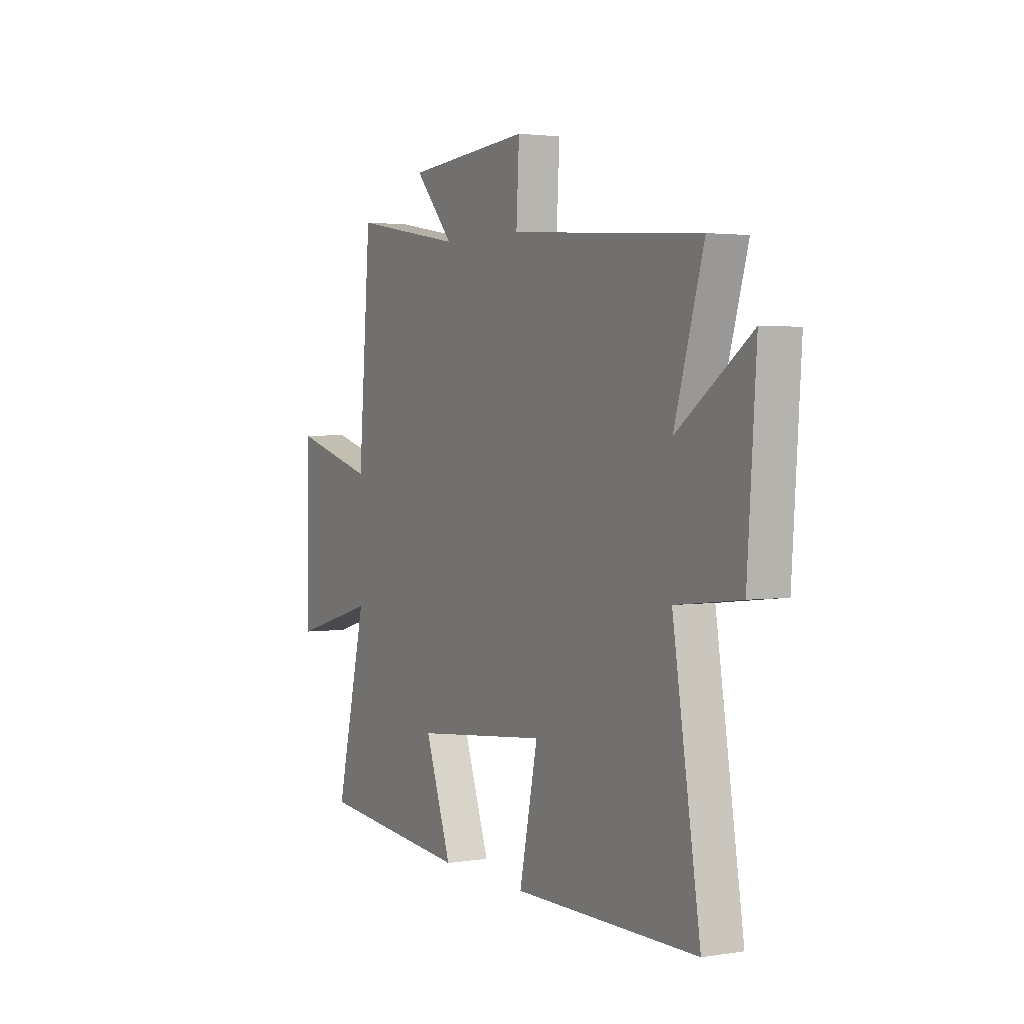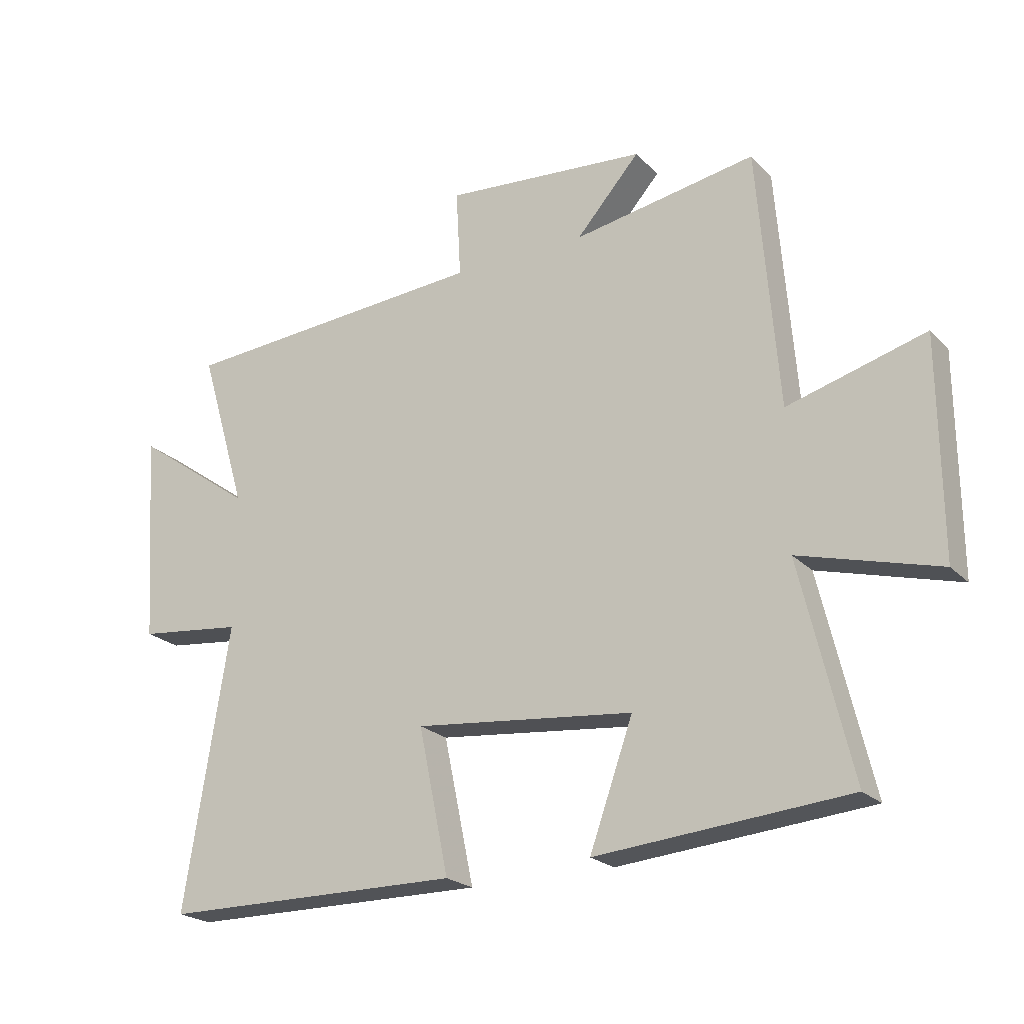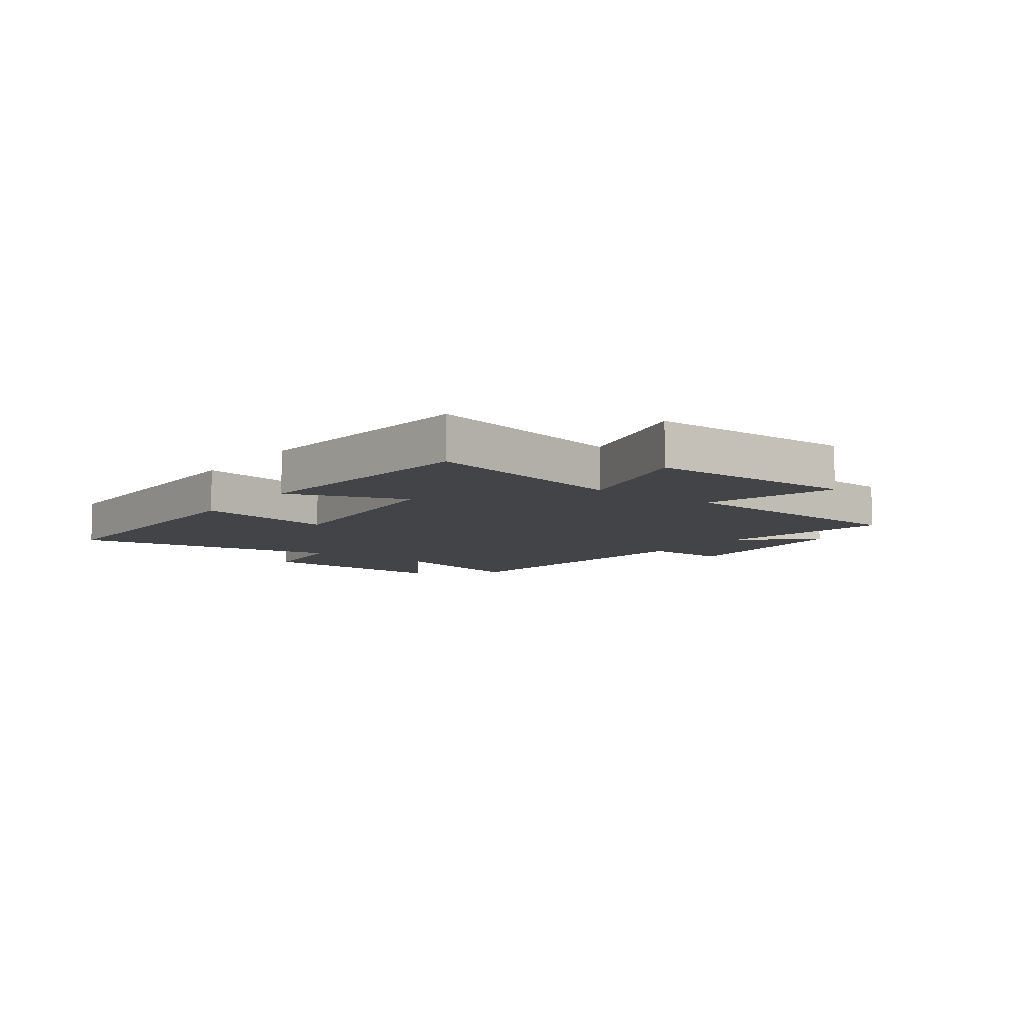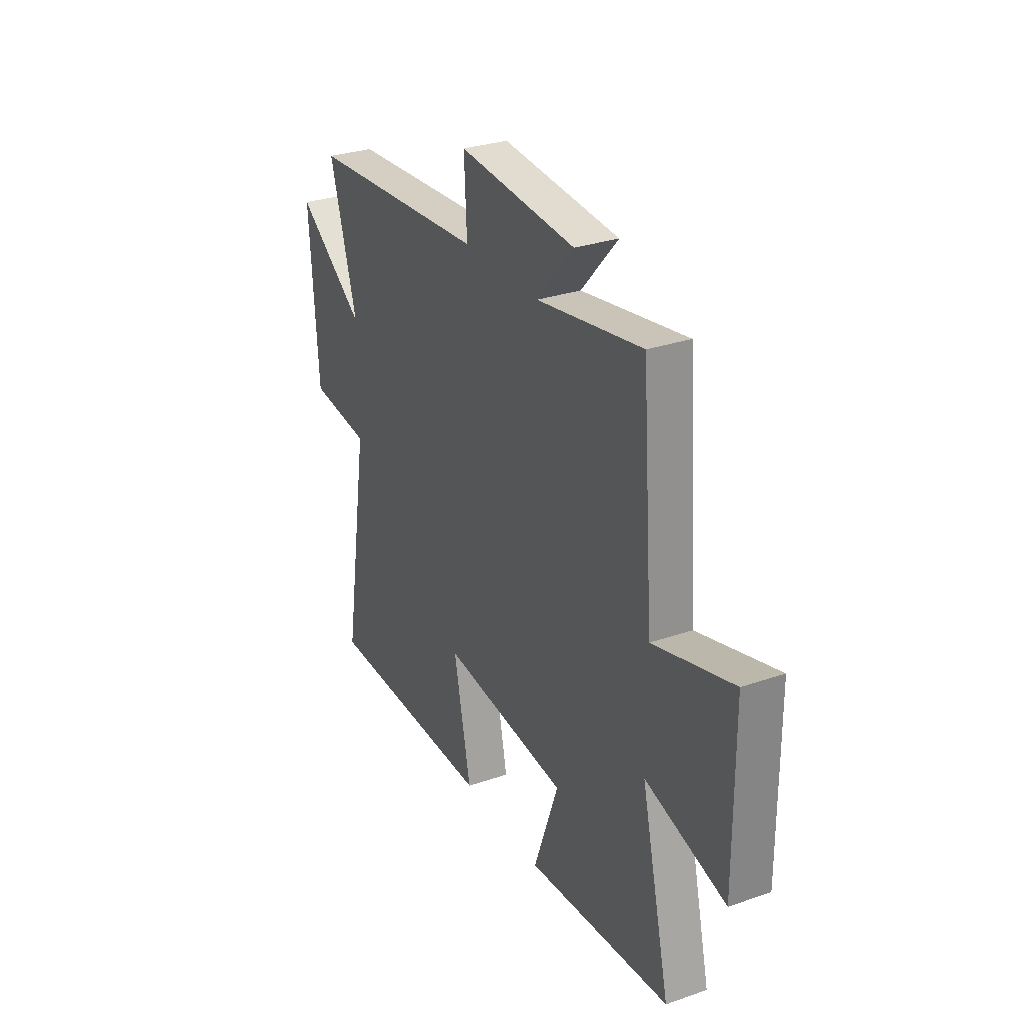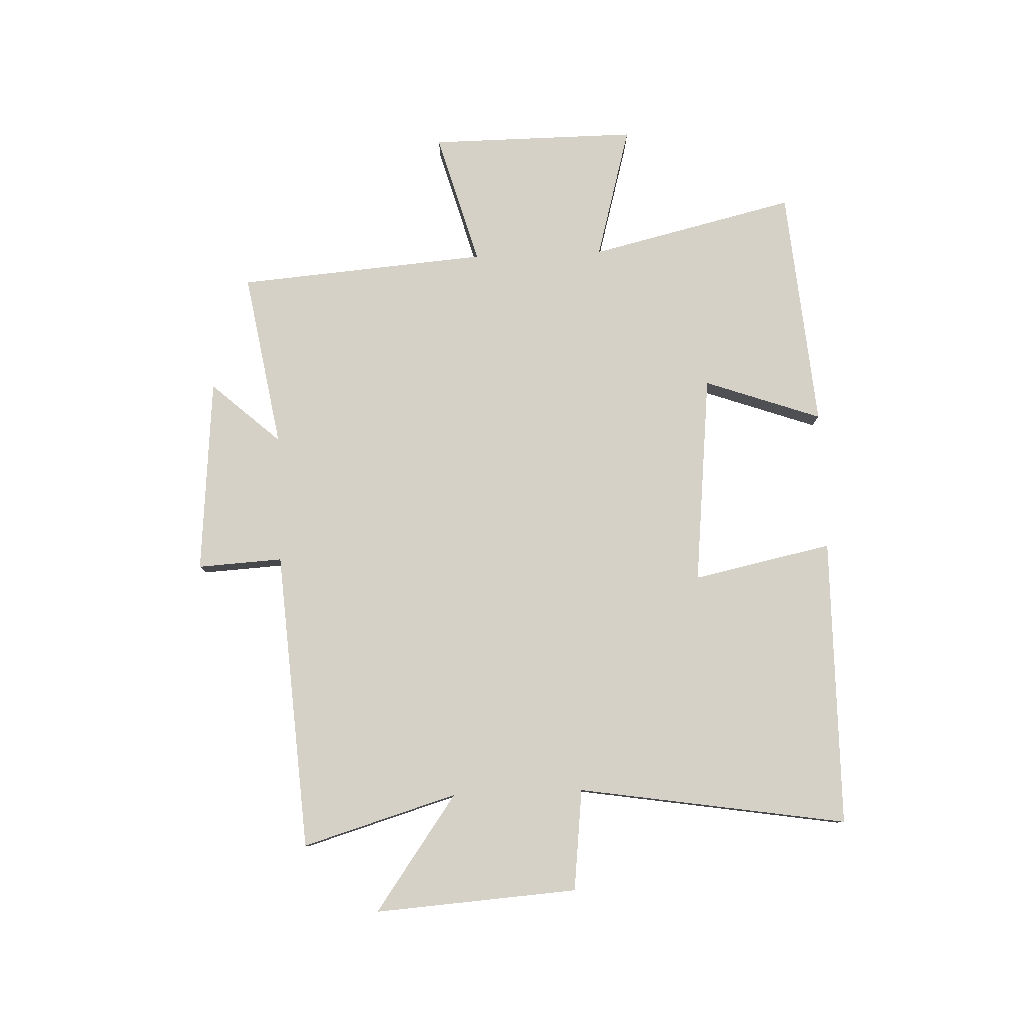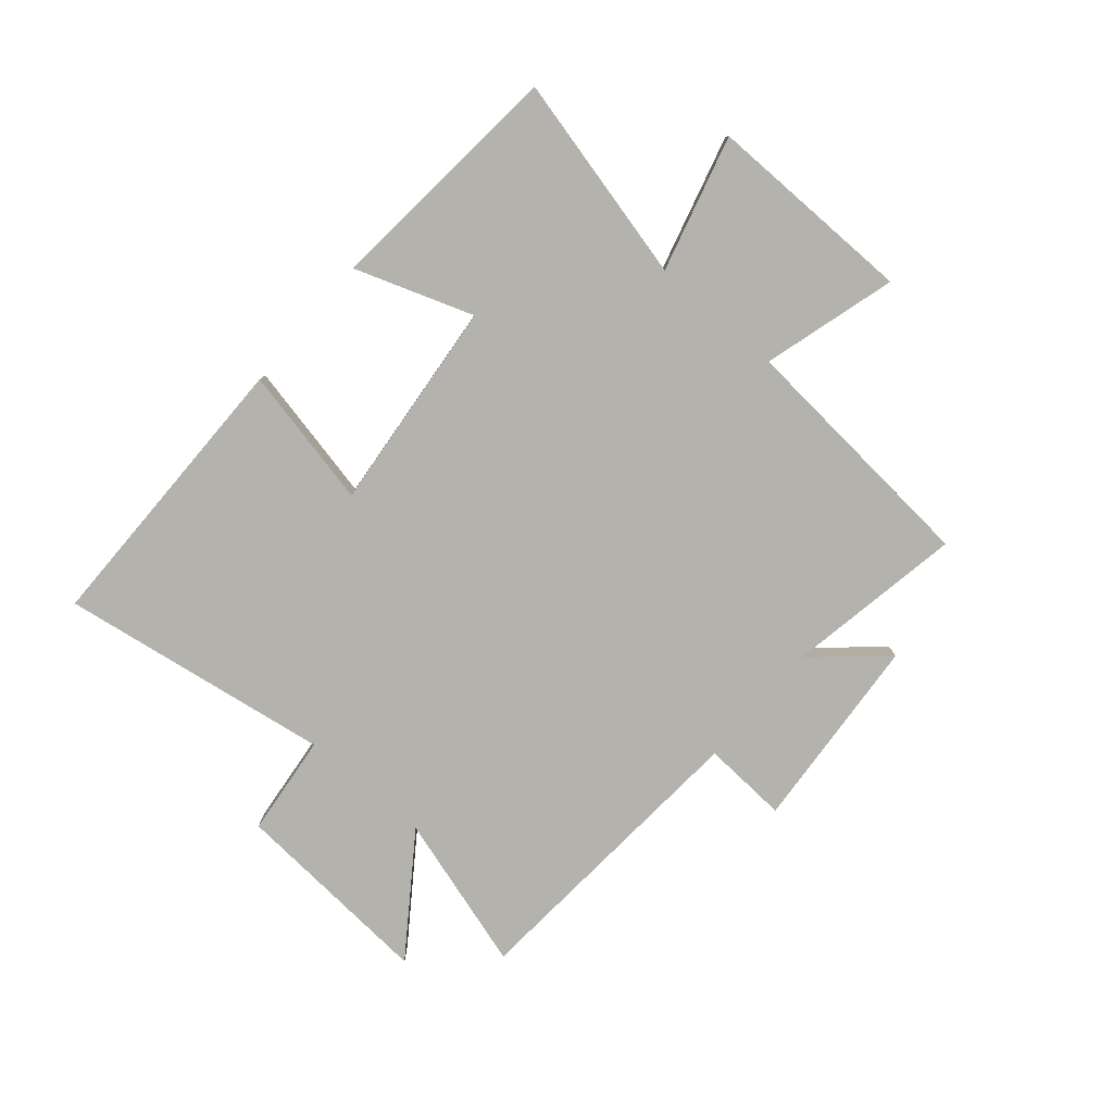
<metadata>
{"format":"obj","ext":"obj","renderer":"f3d","projection":"perspective","resolution":1024,"background":"white","views":[{"elev":2.6,"azim":61.4,"up":"+Z"},{"elev":-22.4,"azim":-148.5,"up":"+Z"},{"elev":-8.0,"azim":-126.4,"up":"+Y"},{"elev":29.6,"azim":-117.0,"up":"+Z"},{"elev":79.7,"azim":87.8,"up":"+Y"},{"elev":-79.5,"azim":-130.8,"up":"+Y"}]}
</metadata>
<code>
v -0.584 0.07 -0.464
v -0.5 0.07 -0.109
v -0.731 0.07 -0.173
v -0.729 0.07 0.185
v -0.5 0.07 0.121
v -0.466 0.07 0.552
v -0.162 0.07 0.5
v -0.268 0.07 0.619
v 0.07 0.07 0.647
v 0.062 0.07 0.5
v 0.579 0.07 0.464
v 0.5 0.07 0.197
v 0.699 0.07 0.339
v 0.675 0.07 -0.011
v 0.5 0.07 -0.031
v 0.574 0.07 -0.496
v 0.075 0.07 -0.5
v 0.125 0.07 -0.26
v -0.239 0.07 -0.298
v -0.167 0.07 -0.5
v -0.584 0 -0.464
v -0.5 0 -0.109
v -0.731 0 -0.173
v -0.729 0 0.185
v -0.5 0 0.121
v -0.466 0 0.552
v -0.162 0 0.5
v -0.268 0 0.619
v 0.07 0 0.647
v 0.062 0 0.5
v 0.579 0 0.464
v 0.5 0 0.197
v 0.699 0 0.339
v 0.675 0 -0.011
v 0.5 0 -0.031
v 0.574 0 -0.496
v 0.075 0 -0.5
v 0.125 0 -0.26
v -0.239 0 -0.298
v -0.167 0 -0.5
f 19 20 1 2
f 18 19 2
f 15 16 17 18
f 15 18 2
f 12 13 14 15
f 12 15 2
f 10 11 12 2
f 7 8 9 10
f 7 10 2 3
f 5 6 7
f 5 7 3
f 3 4 5
f 22 21 40 39
f 22 39 38
f 38 37 36 35
f 22 38 35
f 35 34 33 32
f 22 35 32
f 22 32 31 30
f 30 29 28 27
f 23 22 30 27
f 27 26 25
f 23 27 25
f 25 24 23
f 1 21 22 2
f 2 22 23 3
f 3 23 24 4
f 4 24 25 5
f 5 25 26 6
f 6 26 27 7
f 7 27 28 8
f 8 28 29 9
f 9 29 30 10
f 10 30 31 11
f 11 31 32 12
f 12 32 33 13
f 13 33 34 14
f 14 34 35 15
f 15 35 36 16
f 16 36 37 17
f 17 37 38 18
f 18 38 39 19
f 19 39 40 20
f 20 40 21 1

</code>
